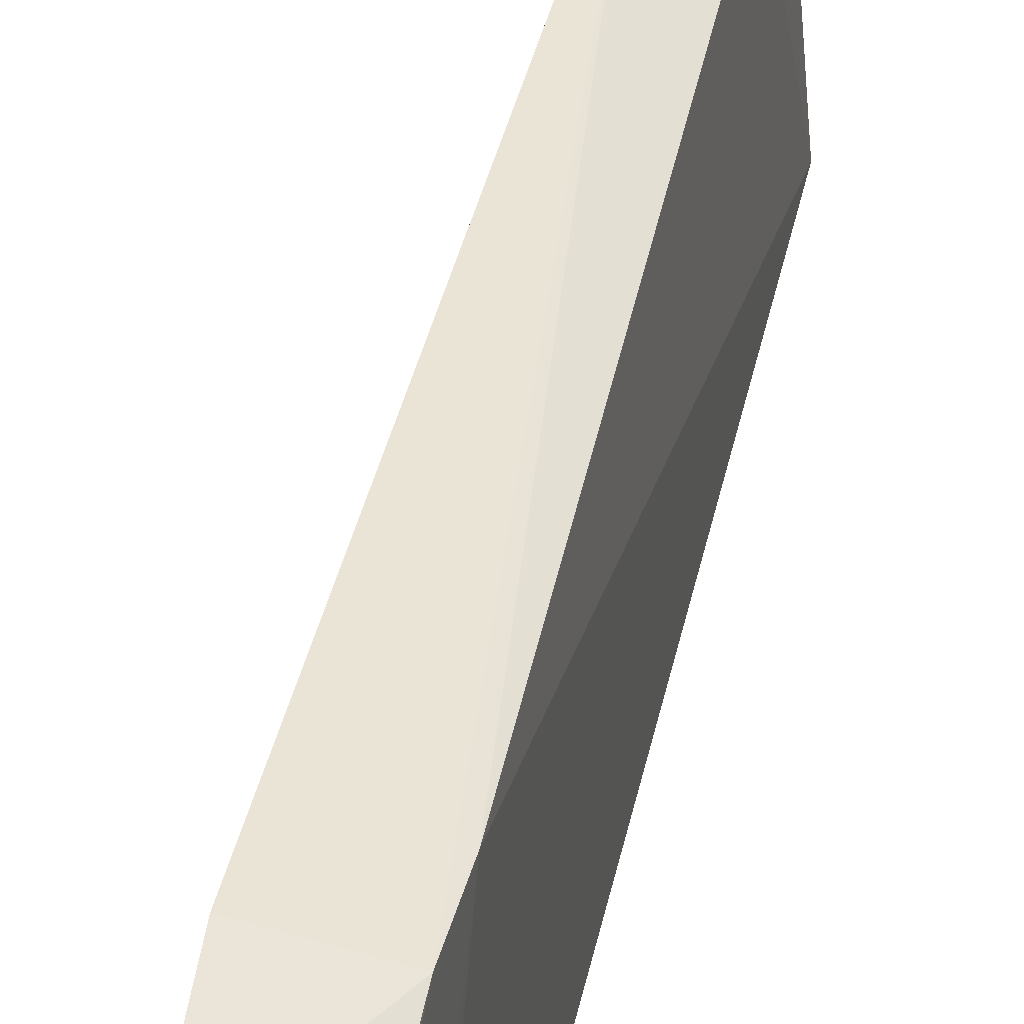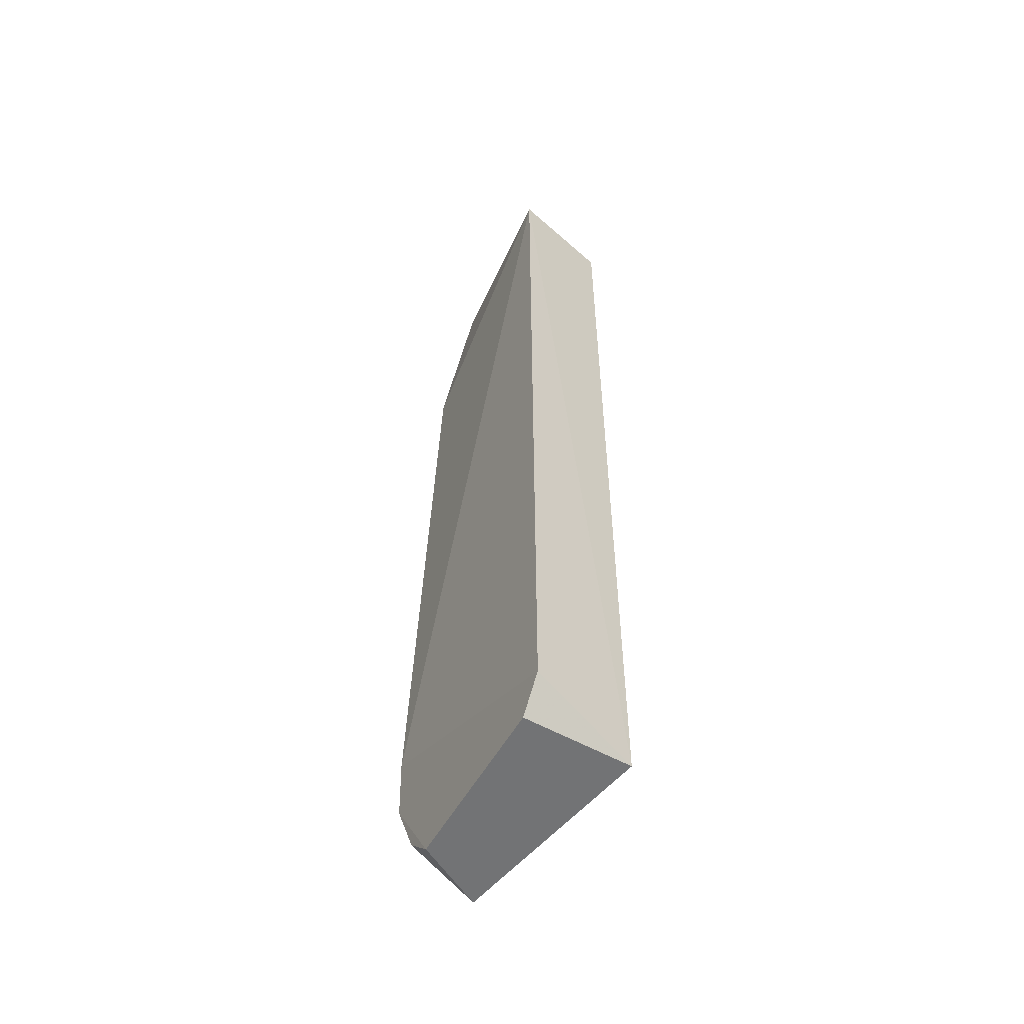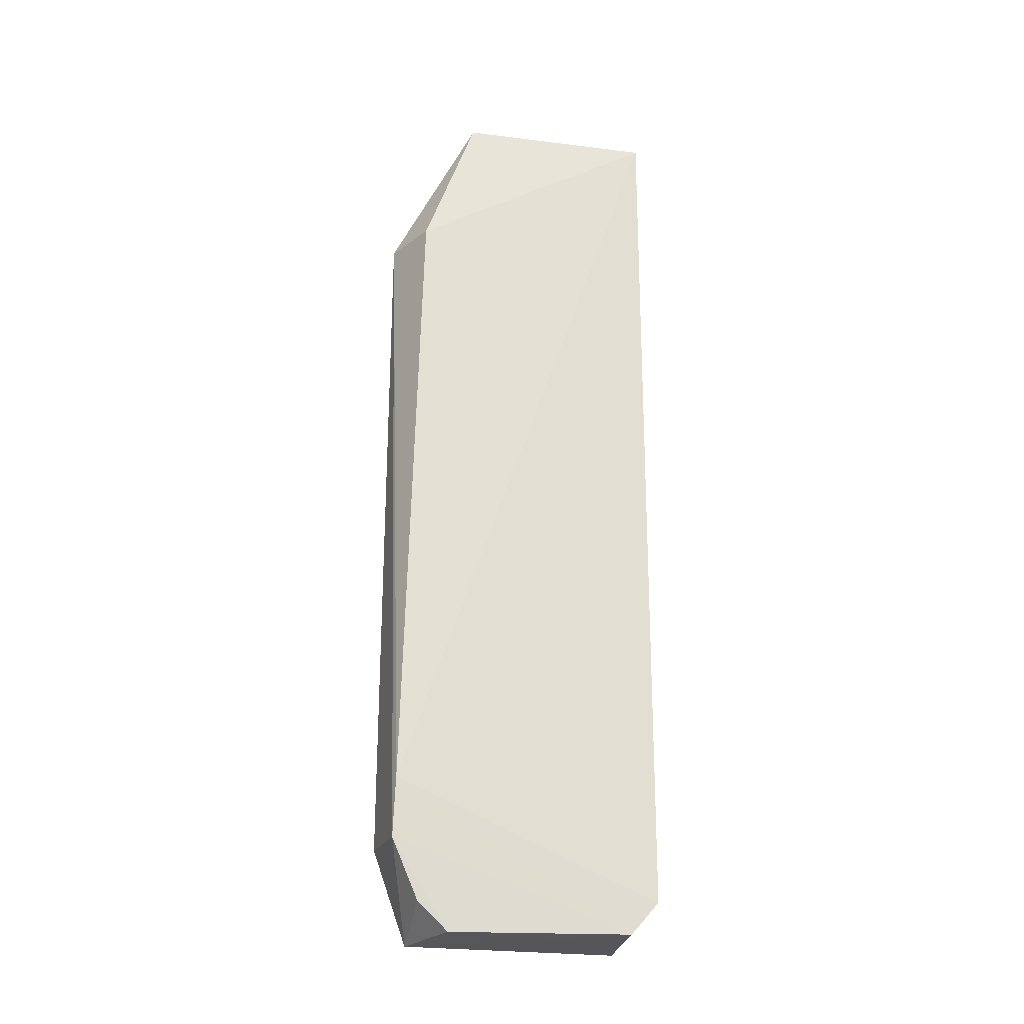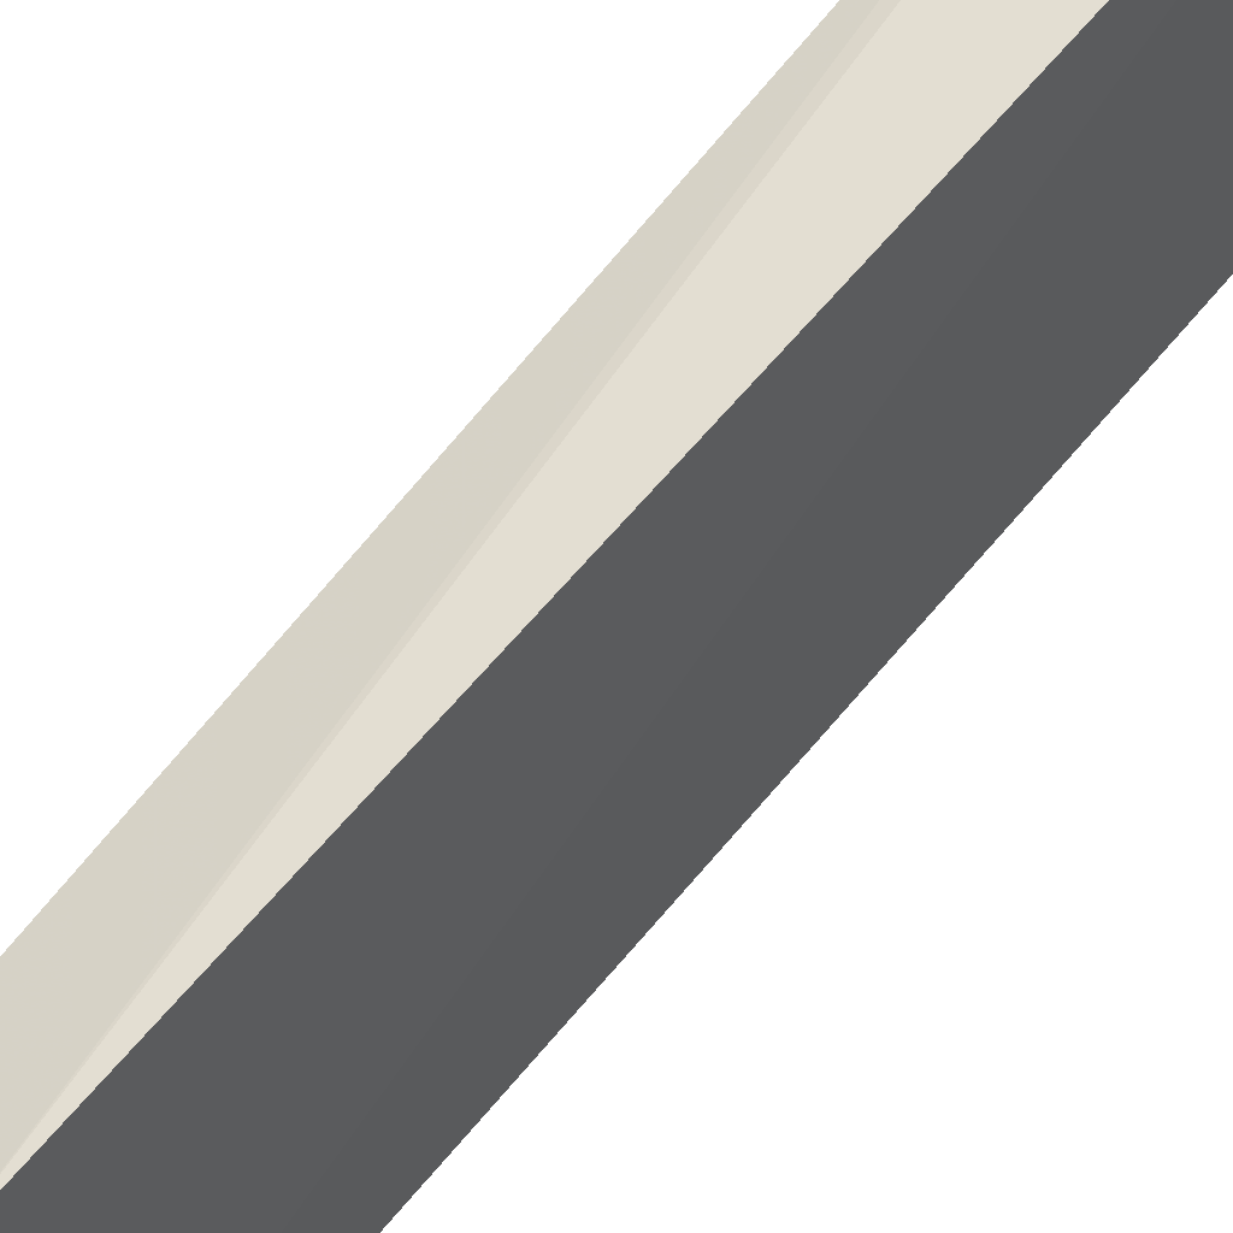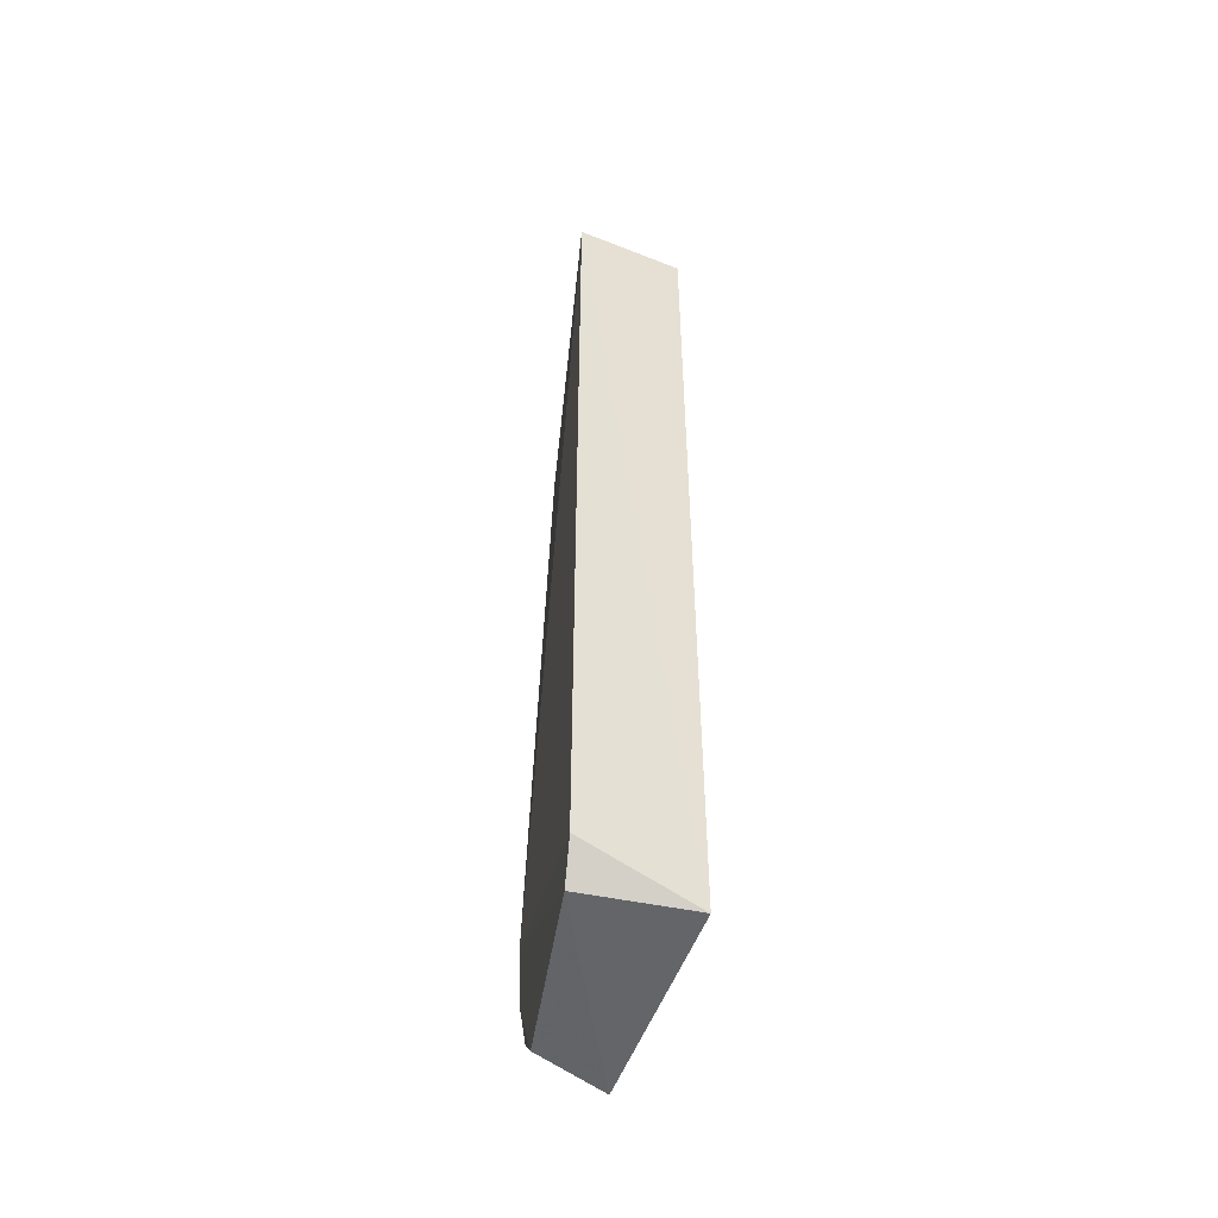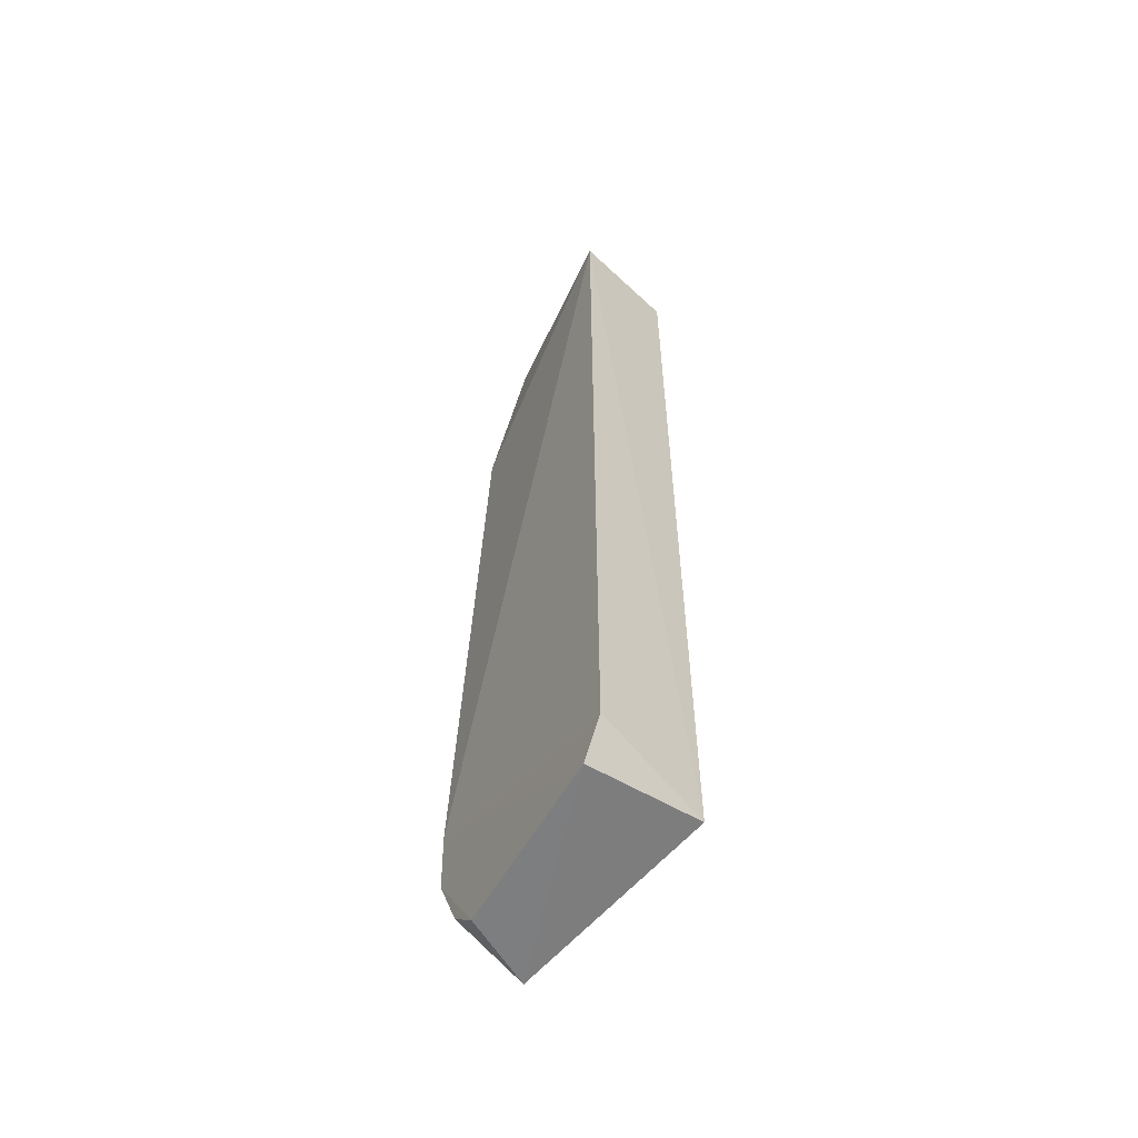
<metadata>
{"format":"obj","ext":"obj","renderer":"f3d","projection":"perspective","resolution":1024,"background":"white","views":[{"elev":40.3,"azim":11.8,"up":"+Z"},{"elev":-53.9,"azim":150.6,"up":"+Y"},{"elev":-22.0,"azim":81.4,"up":"+Y"},{"elev":68.8,"azim":-139.7,"up":"+Z"},{"elev":-50.6,"azim":170.0,"up":"+Y"},{"elev":-57.3,"azim":149.8,"up":"+Y"}]}
</metadata>
<code>
v 0.02286 0.08053 0.03791
v 0.03002 -0.005683 0.03374
v 0.0291 0.08059 0.03425
v 0.0305 0.09444 0.006342
v 0.01816 -0.009645 0.009398
v 0.0306 0.008069 0.03646
v 0.02795 0.09717 0.02807
v 0.0221 0.001176 0.03814
v 0.01817 0.09502 0.009582
v 0.03043 -0.005374 0.006411
v 0.02221 -0.00967 0.03434
v 0.03034 0.001255 0.03674
v 0.02458 0.09501 0.009732
v 0.02163 0.09504 0.02995
v 0.0303 -0.008942 0.009559
v 0.02998 -0.009035 0.03028
f 6 4 3
f 6 3 1
f 7 1 3
f 7 3 4
f 9 4 5
f 9 5 8
f 10 5 4
f 10 4 6
f 11 8 5
f 12 6 1
f 12 1 8
f 12 11 2
f 12 8 11
f 13 9 7
f 13 7 4
f 13 4 9
f 14 1 7
f 14 7 9
f 14 9 8
f 14 8 1
f 15 10 6
f 15 6 12
f 15 11 5
f 15 5 10
f 16 2 11
f 16 11 15
f 16 15 12
f 16 12 2

</code>
